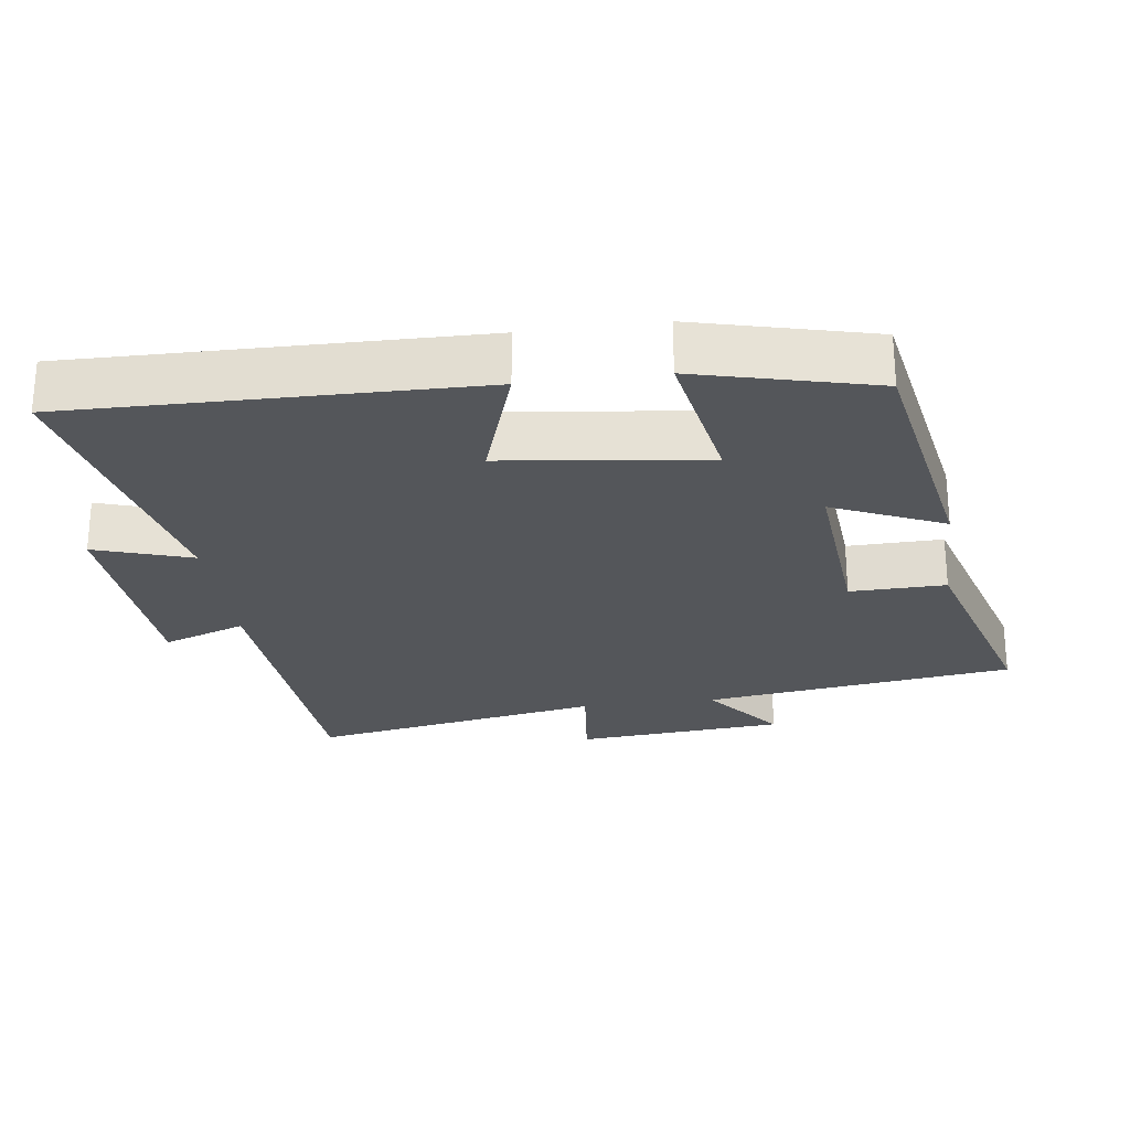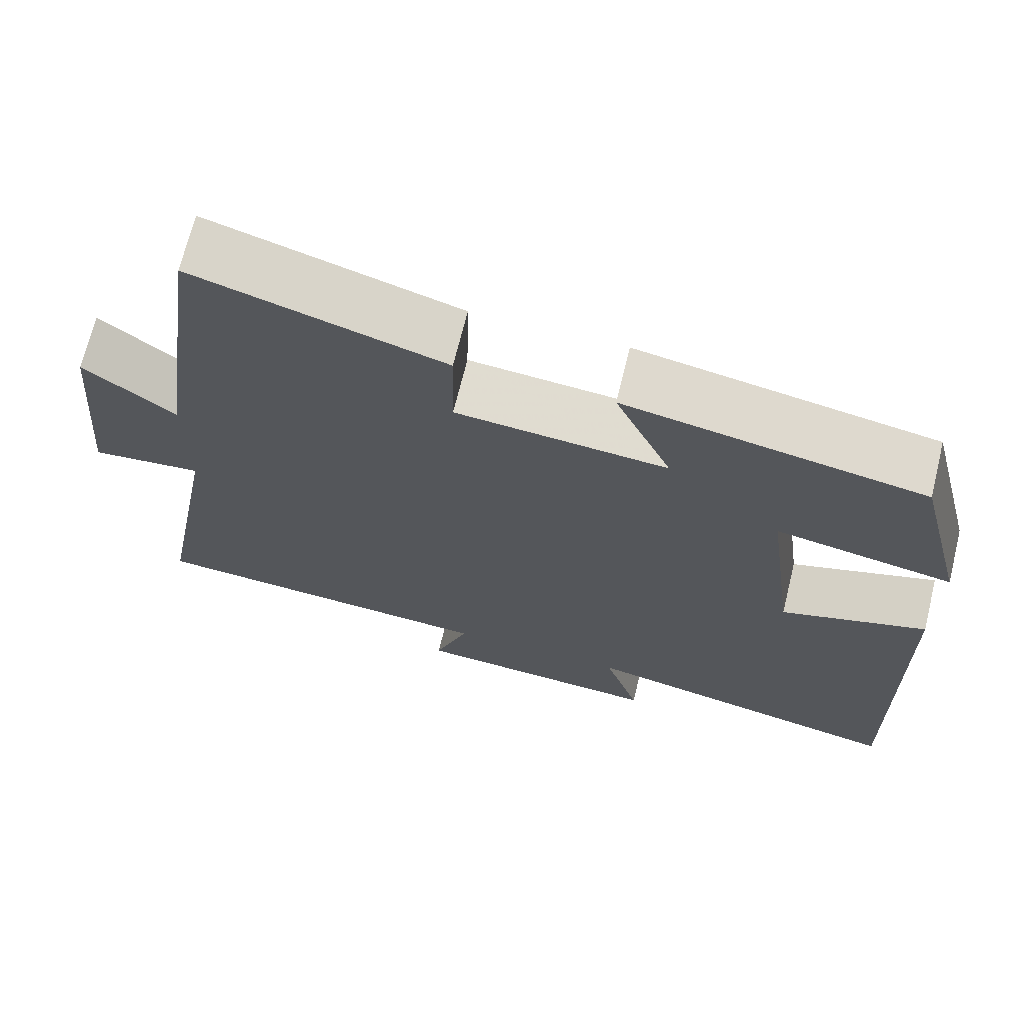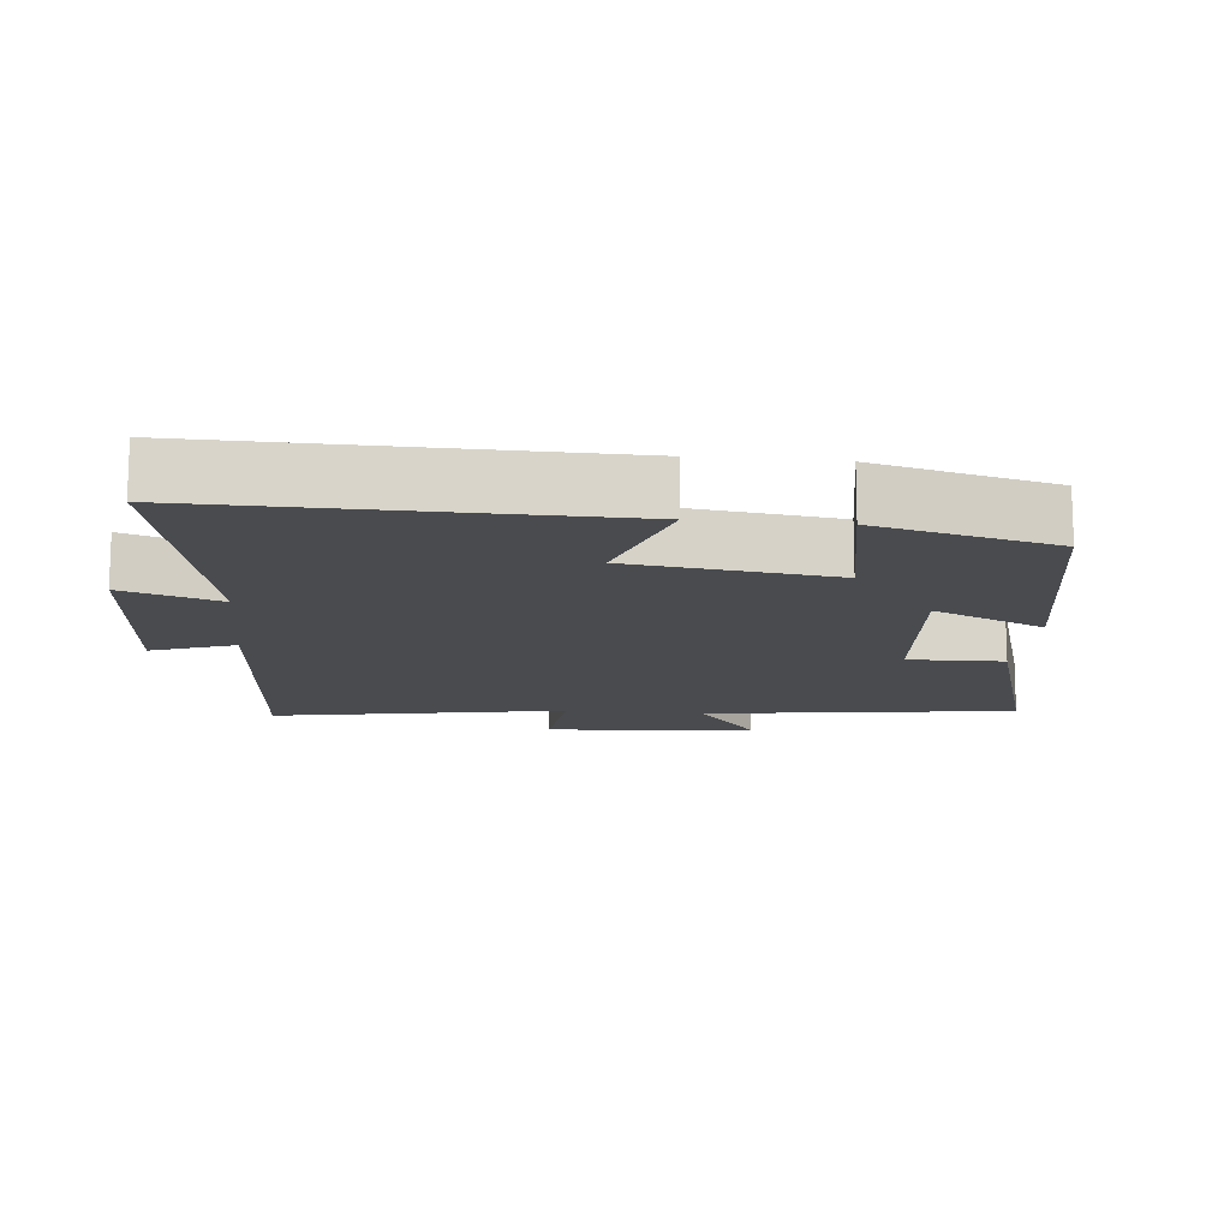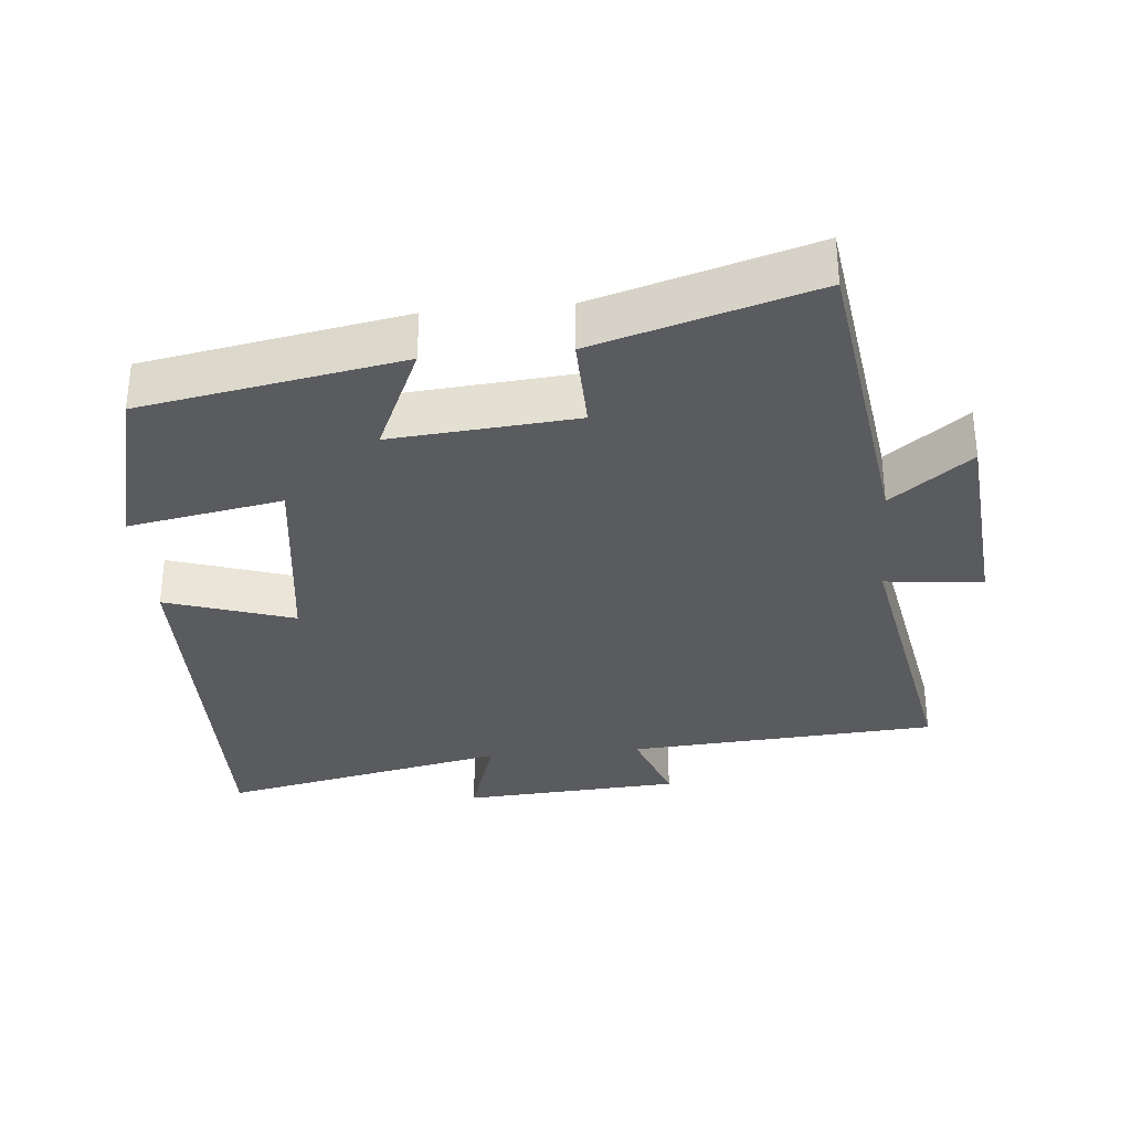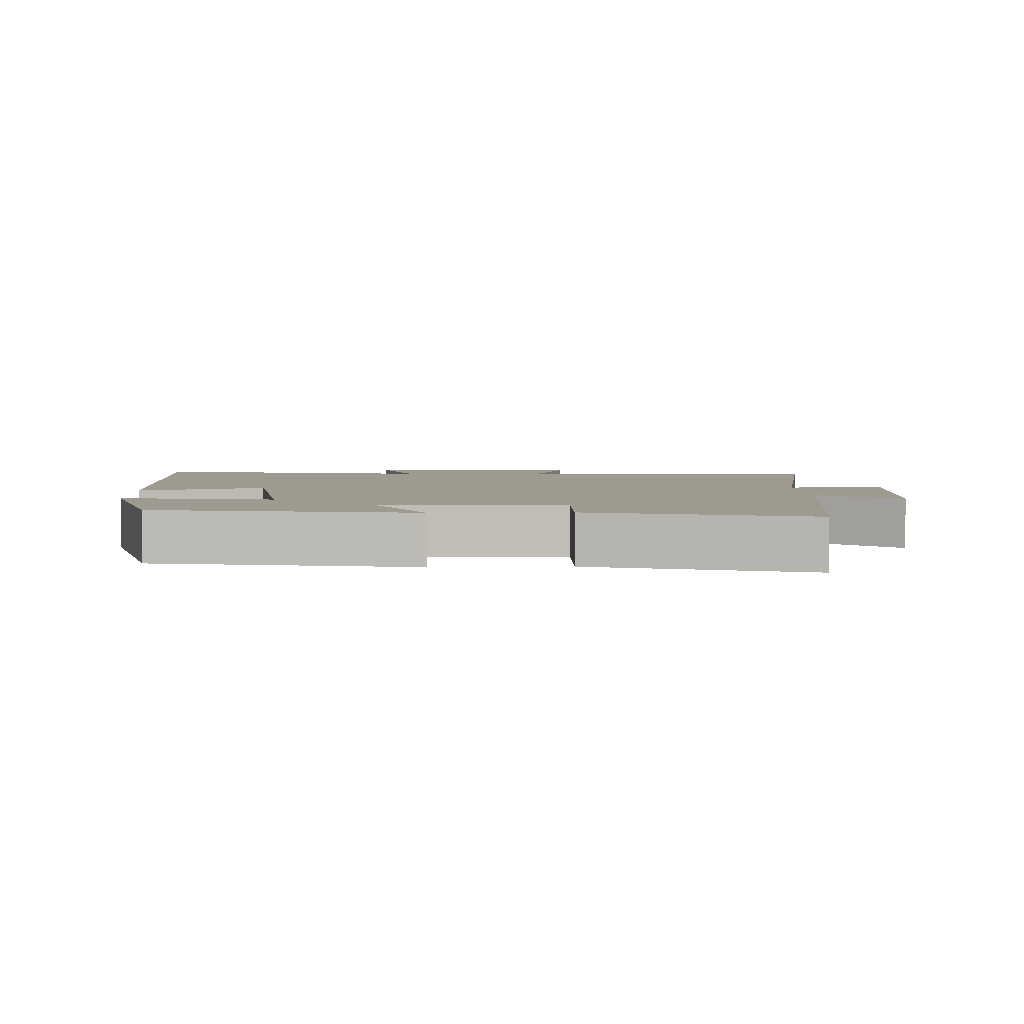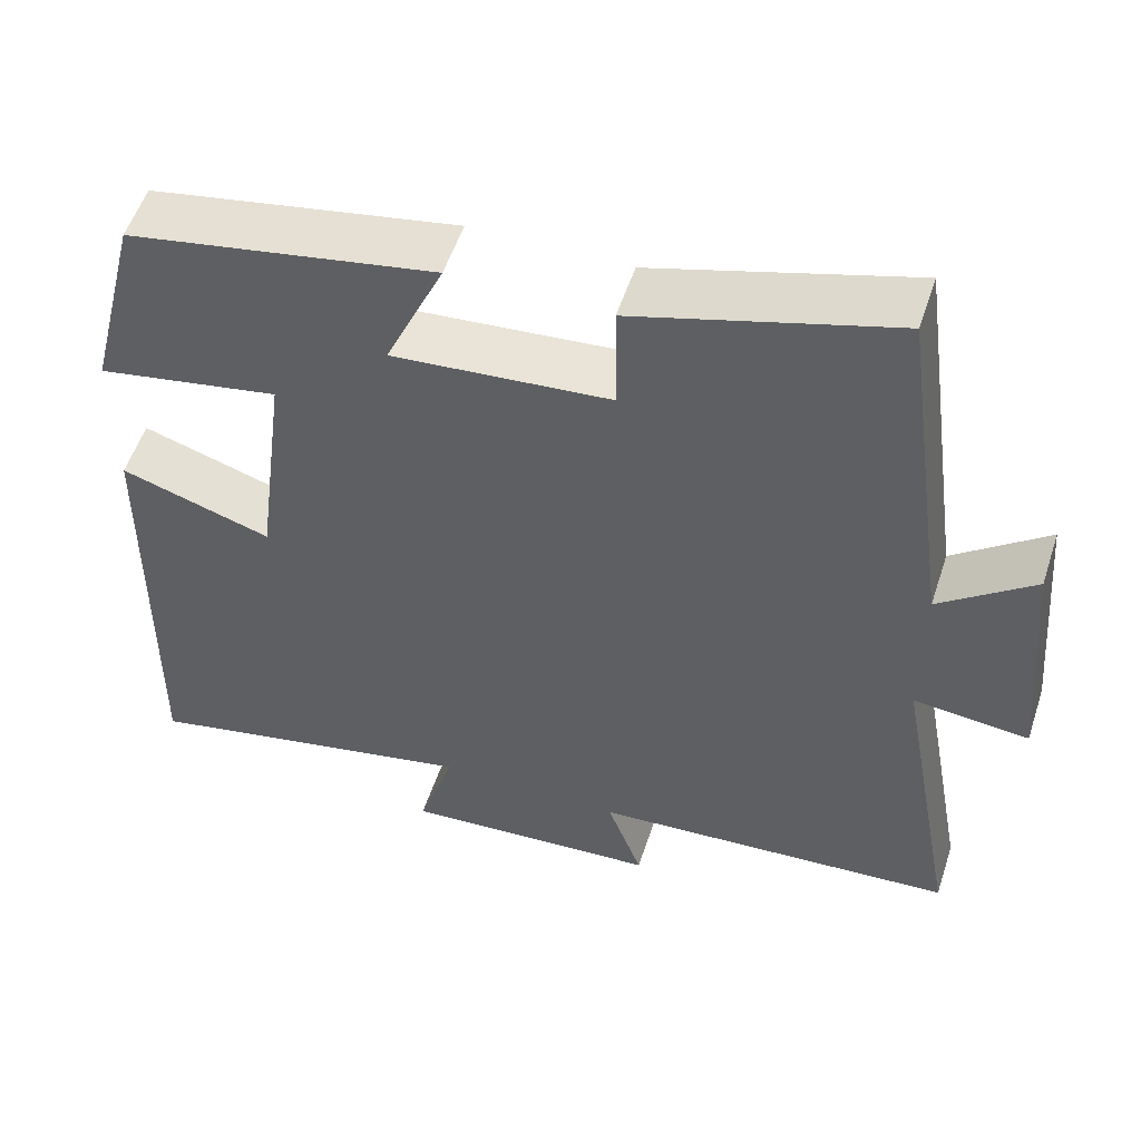
<metadata>
{"format":"obj","ext":"obj","renderer":"f3d","projection":"perspective","resolution":1024,"background":"white","views":[{"elev":-25.5,"azim":-82.4,"up":"+Y"},{"elev":69.4,"azim":-166.2,"up":"+Z"},{"elev":-13.9,"azim":-95.7,"up":"+Y"},{"elev":-32.9,"azim":5.3,"up":"+Y"},{"elev":3.9,"azim":-2.2,"up":"+Y"},{"elev":54.3,"azim":18.1,"up":"+Z"}]}
</metadata>
<code>
v 0.577 0.07 -0.47
v 0.132 0.07 -0.5
v 0.175 0.07 -0.619
v -0.139 0.07 -0.639
v -0.094 0.07 -0.5
v -0.509 0.07 -0.587
v -0.5 0.07 -0.011
v -0.317 0.07 -0.071
v -0.279 0.07 0.219
v -0.5 0.07 0.179
v -0.436 0.07 0.433
v -0.064 0.07 0.5
v -0.135 0.07 0.341
v 0.129 0.07 0.363
v 0.126 0.07 0.5
v 0.438 0.07 0.592
v 0.5 0.07 0.146
v 0.614 0.07 0.235
v 0.64 0.07 -0.065
v 0.5 0.07 -0.05
v 0.577 0 -0.47
v 0.132 0 -0.5
v 0.175 0 -0.619
v -0.139 0 -0.639
v -0.094 0 -0.5
v -0.509 0 -0.587
v -0.5 0 -0.011
v -0.317 0 -0.071
v -0.279 0 0.219
v -0.5 0 0.179
v -0.436 0 0.433
v -0.064 0 0.5
v -0.135 0 0.341
v 0.129 0 0.363
v 0.126 0 0.5
v 0.438 0 0.592
v 0.5 0 0.146
v 0.614 0 0.235
v 0.64 0 -0.065
v 0.5 0 -0.05
f 17 18 19 20
f 15 16 17 20
f 14 15 20 1
f 13 14 1 2
f 10 11 12 13
f 9 10 13
f 8 9 13 2
f 5 6 7 8
f 5 8 2 3
f 3 4 5
f 40 39 38 37
f 40 37 36 35
f 21 40 35 34
f 22 21 34 33
f 33 32 31 30
f 33 30 29
f 22 33 29 28
f 28 27 26 25
f 23 22 28 25
f 25 24 23
f 1 21 22 2
f 2 22 23 3
f 3 23 24 4
f 4 24 25 5
f 5 25 26 6
f 6 26 27 7
f 7 27 28 8
f 8 28 29 9
f 9 29 30 10
f 10 30 31 11
f 11 31 32 12
f 12 32 33 13
f 13 33 34 14
f 14 34 35 15
f 15 35 36 16
f 16 36 37 17
f 17 37 38 18
f 18 38 39 19
f 19 39 40 20
f 20 40 21 1

</code>
